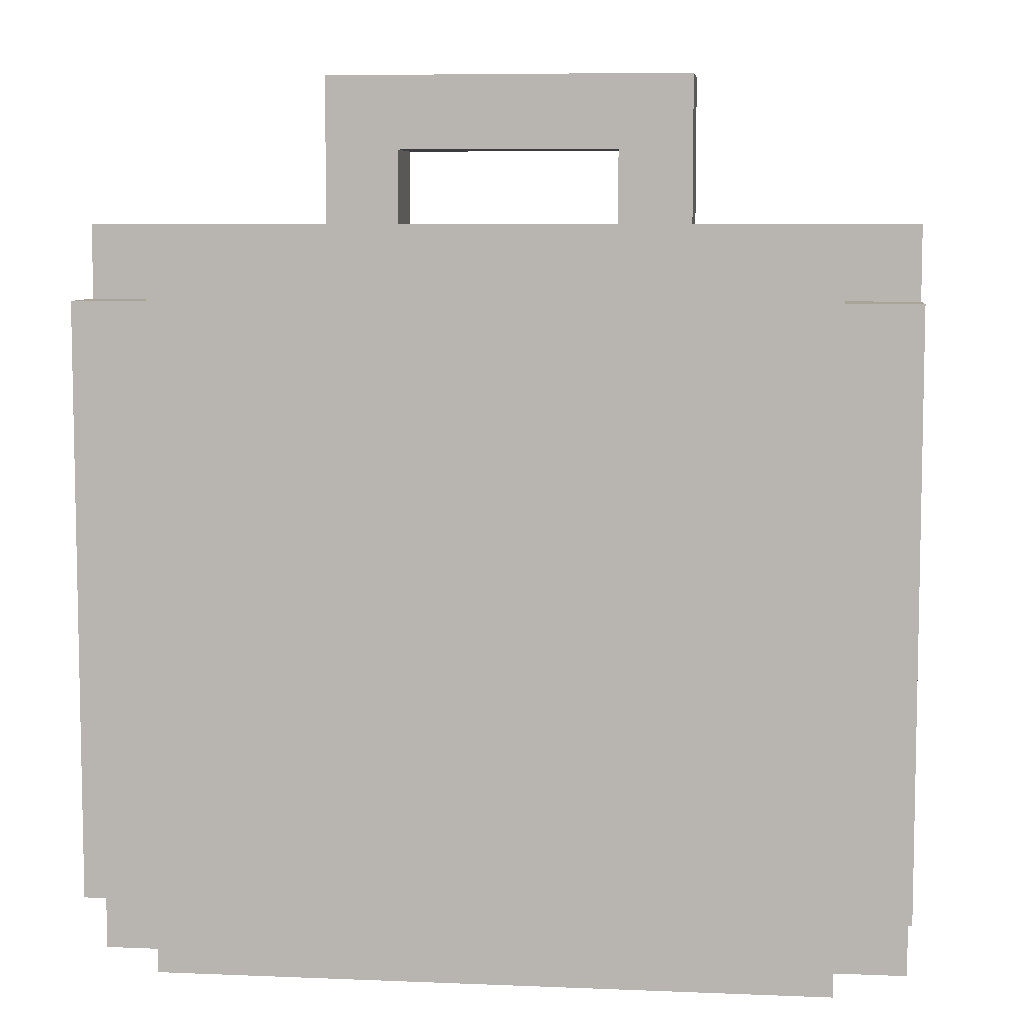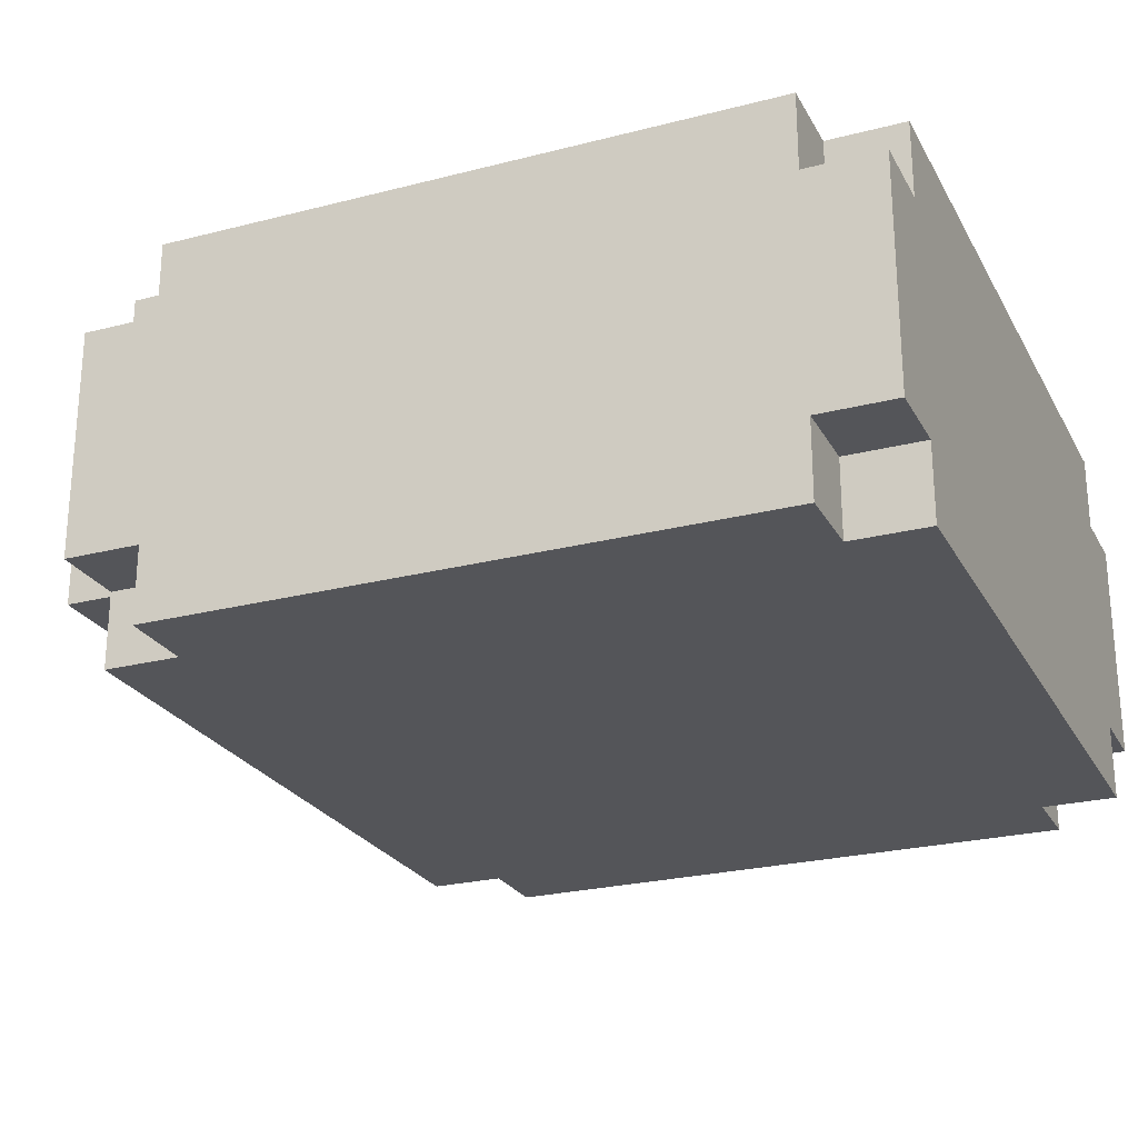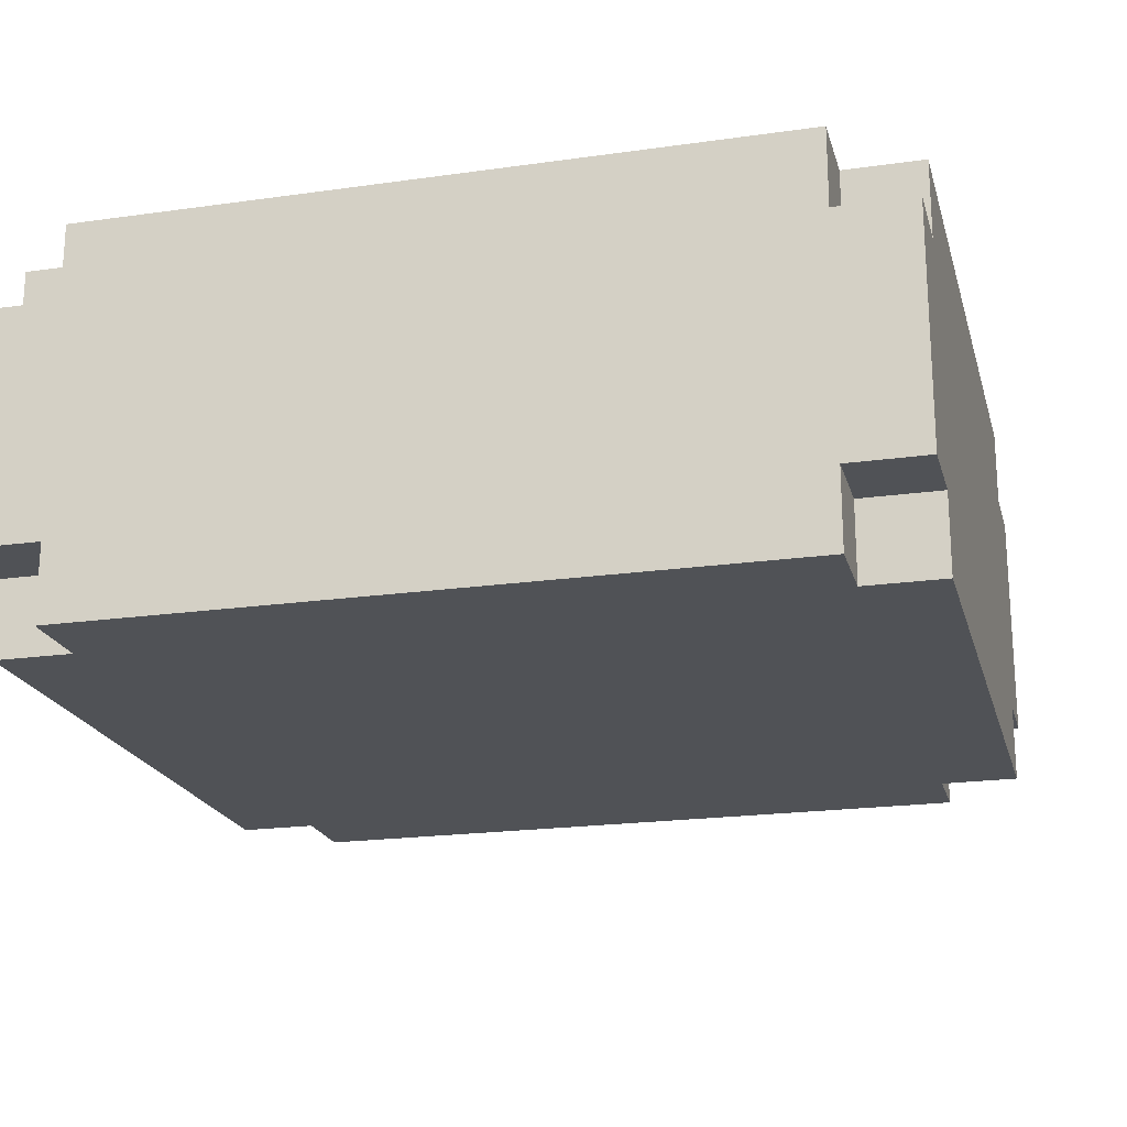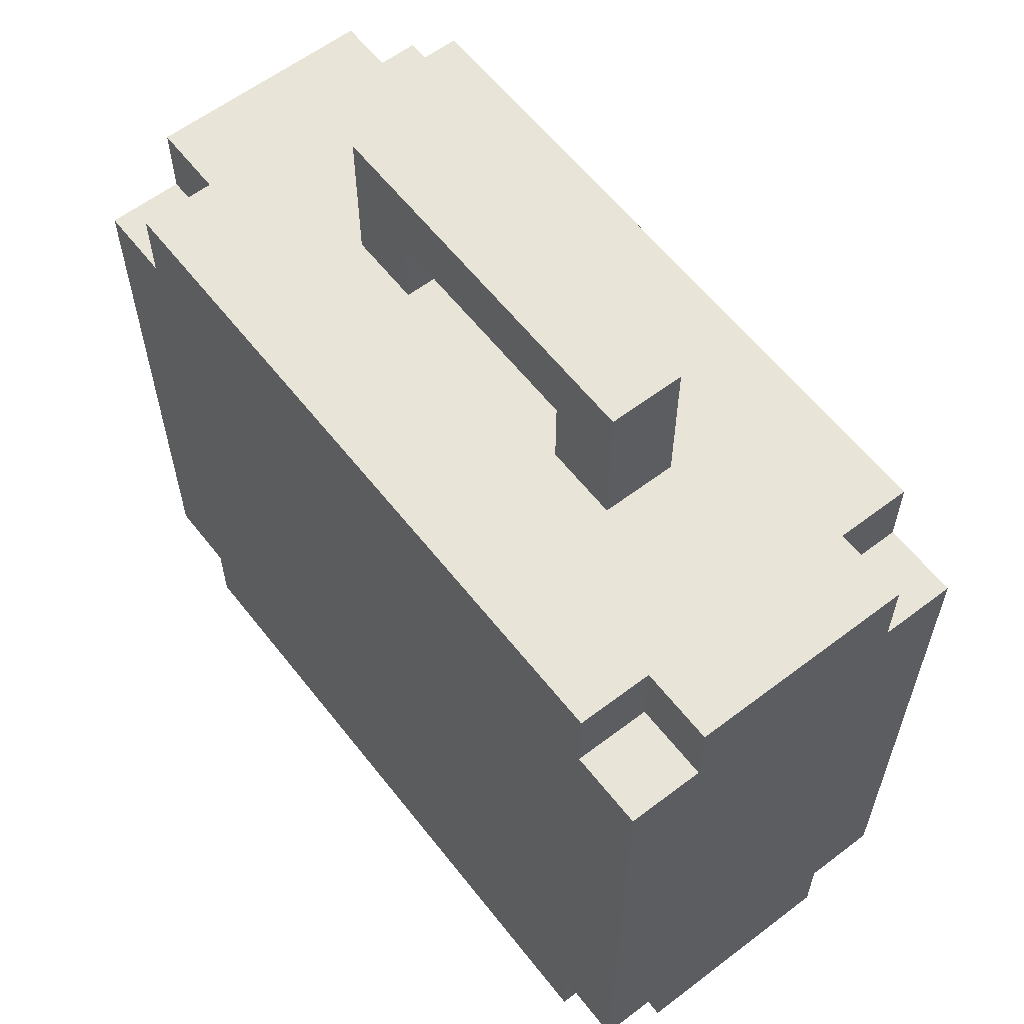
<metadata>
{"format":"obj","ext":"obj","renderer":"f3d","projection":"perspective","resolution":1024,"background":"white","views":[{"elev":7.0,"azim":-173.3,"up":"+Y"},{"elev":-24.8,"azim":-67.2,"up":"+Z"},{"elev":-20.6,"azim":14.4,"up":"+Z"},{"elev":60.1,"azim":52.1,"up":"+Y"}]}
</metadata>
<code>
o
v -0.5 0 -0.1
v -0.5 0 -0.4
v -0.5 0.1 0
v -0.5 0.1 -0.1
v -0.5 0.1 -0.4
v -0.5 0.1 -0.5
v -0.5 0.2 0
v -0.5 0.2 -0.1
v -0.5 0.2 -0.4
v -0.5 0.2 -0.5
v -0.5 0.3 -0.4
v -0.5 0.3 -0.5
v -0.5 0.4 -0.2
v -0.5 0.4 -0.3
v -0.5 0.5 -0.1
v -0.5 0.5 -0.2
v -0.5 0.5 -0.3
v -0.5 0.5 -0.4
v -0.5 0.6 -0.1
v -0.5 0.6 -0.2
v -0.5 0.6 -0.3
v -0.5 0.6 -0.4
v -0.5 0.7 -0.1
v -0.5 0.7 -0.2
v -0.5 0.7 -0.3
v -0.5 0.8 0
v -0.5 0.8 -0.1
v -0.5 0.8 -0.2
v -0.5 0.8 -0.4
v -0.5 0.8 -0.5
v -0.5 0.9 0
v -0.5 0.9 -0.1
v -0.5 0.9 -0.3
v -0.5 0.9 -0.4
v -0.5 0.9 -0.5
v -0.5 1 -0.1
v -0.5 1 -0.3
v -0.5 1 -0.4
v -0.4 0 0
v -0.4 0 -0.1
v -0.4 0 -0.4
v -0.4 0 -0.5
v -0.4 0.1 0
v -0.4 0.1 -0.1
v -0.4 0.1 -0.4
v -0.4 0.1 -0.5
v -0.4 0.9 0
v -0.4 0.9 -0.1
v -0.4 0.9 -0.4
v -0.4 0.9 -0.5
v -0.4 1 0
v -0.4 1 -0.1
v -0.4 1 -0.4
v -0.4 1 -0.5
v -0.2 1 -0.2
v -0.2 1 -0.3
v -0.2 1.2 -0.2
v -0.2 1.2 -0.3
v 0.2 1 -0.2
v 0.2 1 -0.3
v 0.2 1.1 -0.2
v 0.2 1.1 -0.3
v -0.1 1 -0.2
v -0.1 1 -0.3
v -0.1 1.1 -0.2
v -0.1 1.1 -0.3
v 0.3 1 -0.2
v 0.3 1 -0.3
v 0.3 1.2 -0.2
v 0.3 1.2 -0.3
v 0.5 0 0
v 0.5 0 -0.1
v 0.5 0 -0.4
v 0.5 0 -0.5
v 0.5 0.1 0
v 0.5 0.1 -0.1
v 0.5 0.1 -0.4
v 0.5 0.1 -0.5
v 0.5 0.9 0
v 0.5 0.9 -0.1
v 0.5 0.9 -0.4
v 0.5 0.9 -0.5
v 0.5 1 0
v 0.5 1 -0.1
v 0.5 1 -0.4
v 0.5 1 -0.5
v 0.6 0 -0.1
v 0.6 0 -0.4
v 0.6 0.1 0
v 0.6 0.1 -0.1
v 0.6 0.1 -0.4
v 0.6 0.1 -0.5
v 0.6 0.2 0
v 0.6 0.2 -0.1
v 0.6 0.2 -0.4
v 0.6 0.2 -0.5
v 0.6 0.3 0
v 0.6 0.3 -0.1
v 0.6 0.4 -0.2
v 0.6 0.4 -0.3
v 0.6 0.5 -0.1
v 0.6 0.5 -0.2
v 0.6 0.5 -0.3
v 0.6 0.5 -0.4
v 0.6 0.6 -0.1
v 0.6 0.6 -0.2
v 0.6 0.6 -0.3
v 0.6 0.6 -0.4
v 0.6 0.7 -0.2
v 0.6 0.7 -0.3
v 0.6 0.8 0
v 0.6 0.8 -0.1
v 0.6 0.8 -0.2
v 0.6 0.8 -0.3
v 0.6 0.8 -0.4
v 0.6 0.8 -0.5
v 0.6 0.9 0
v 0.6 0.9 -0.1
v 0.6 0.9 -0.2
v 0.6 0.9 -0.3
v 0.6 0.9 -0.4
v 0.6 0.9 -0.5
v 0.6 1 -0.1
v 0.6 1 -0.4
v -0.5 0.1 0
v -0.5 0.2 0
v -0.5 0.8 0
v -0.5 0.9 0
v -0.4 0 0
v -0.4 0.1 0
v -0.4 0.2 0
v -0.4 0.3 0
v -0.4 0.4 0
v -0.4 0.8 0
v -0.4 0.9 0
v -0.4 1 0
v -0.3 0 0
v -0.3 0.1 0
v -0.3 0.3 0
v -0.3 0.4 0
v -0.3 0.5 0
v -0.3 0.6 0
v -0.3 0.9 0
v -0.3 1 0
v -0.1 0.9 0
v -0.1 1 0
v 0 0.2 0
v 0 0.5 0
v 0 0.6 0
v 0 0.9 0
v 0 1 0
v 0.1 0.2 0
v 0.1 0.5 0
v 0.1 0.6 0
v 0.1 0.9 0
v 0.4 0 0
v 0.4 0.1 0
v 0.4 0.3 0
v 0.4 0.4 0
v 0.4 0.5 0
v 0.4 0.6 0
v 0.4 0.9 0
v 0.4 1 0
v 0.5 0 0
v 0.5 0.1 0
v 0.5 0.2 0
v 0.5 0.3 0
v 0.5 0.4 0
v 0.5 0.8 0
v 0.5 0.9 0
v 0.5 1 0
v 0.6 0.1 0
v 0.6 0.2 0
v 0.6 0.3 0
v 0.6 0.8 0
v 0.6 0.9 0
v -0.5 0 -0.1
v -0.5 0.1 -0.1
v -0.5 0.9 -0.1
v -0.5 1 -0.1
v -0.4 0 -0.1
v -0.4 0.1 -0.1
v -0.4 0.9 -0.1
v -0.4 1 -0.1
v 0.5 0 -0.1
v 0.5 0.1 -0.1
v 0.5 0.9 -0.1
v 0.5 1 -0.1
v 0.6 0 -0.1
v 0.6 0.1 -0.1
v 0.6 0.9 -0.1
v 0.6 1 -0.1
v -0.2 1 -0.2
v -0.2 1.2 -0.2
v -0.1 1 -0.2
v -0.1 1.1 -0.2
v 0.2 1 -0.2
v 0.2 1.1 -0.2
v 0.3 1 -0.2
v 0.3 1.2 -0.2
v -0.2 1 -0.3
v -0.2 1.2 -0.3
v -0.1 1 -0.3
v -0.1 1.1 -0.3
v 0.2 1 -0.3
v 0.2 1.1 -0.3
v 0.3 1 -0.3
v 0.3 1.2 -0.3
v -0.5 0 -0.4
v -0.5 0.1 -0.4
v -0.5 0.9 -0.4
v -0.5 1 -0.4
v -0.4 0 -0.4
v -0.4 0.1 -0.4
v -0.4 0.9 -0.4
v -0.4 1 -0.4
v 0.5 0 -0.4
v 0.5 0.1 -0.4
v 0.5 0.9 -0.4
v 0.5 1 -0.4
v 0.6 0 -0.4
v 0.6 0.1 -0.4
v 0.6 0.9 -0.4
v 0.6 1 -0.4
v -0.5 0.1 -0.5
v -0.5 0.2 -0.5
v -0.5 0.3 -0.5
v -0.5 0.8 -0.5
v -0.5 0.9 -0.5
v -0.4 0 -0.5
v -0.4 0.1 -0.5
v -0.4 0.2 -0.5
v -0.4 0.8 -0.5
v -0.4 0.9 -0.5
v -0.4 1 -0.5
v -0.3 0 -0.5
v -0.3 0.1 -0.5
v -0.3 0.2 -0.5
v -0.3 0.3 -0.5
v -0.3 0.5 -0.5
v -0.3 0.6 -0.5
v -0.3 0.9 -0.5
v -0.3 1 -0.5
v -0.2 0.8 -0.5
v -0.2 0.9 -0.5
v -0.1 0.8 -0.5
v -0.1 0.9 -0.5
v 0 0.2 -0.5
v 0 0.5 -0.5
v 0 0.6 -0.5
v 0 0.9 -0.5
v 0.1 0.2 -0.5
v 0.1 0.5 -0.5
v 0.1 0.6 -0.5
v 0.1 0.9 -0.5
v 0.2 0.2 -0.5
v 0.2 0.3 -0.5
v 0.3 0.2 -0.5
v 0.3 0.3 -0.5
v 0.4 0 -0.5
v 0.4 0.1 -0.5
v 0.4 0.5 -0.5
v 0.4 0.6 -0.5
v 0.4 0.9 -0.5
v 0.4 1 -0.5
v 0.5 0 -0.5
v 0.5 0.1 -0.5
v 0.5 0.2 -0.5
v 0.5 0.8 -0.5
v 0.5 0.9 -0.5
v 0.5 1 -0.5
v 0.6 0.1 -0.5
v 0.6 0.2 -0.5
v 0.6 0.8 -0.5
v 0.6 0.9 -0.5
v -0.4 0 0
v -0.3 0 0
v 0.4 0 0
v 0.5 0 0
v -0.5 0 -0.1
v -0.4 0 -0.1
v -0.3 0 -0.1
v 0.4 0 -0.1
v 0.5 0 -0.1
v 0.6 0 -0.1
v -0.5 0 -0.4
v -0.4 0 -0.4
v -0.3 0 -0.4
v 0.4 0 -0.4
v 0.5 0 -0.4
v 0.6 0 -0.4
v -0.4 0 -0.5
v -0.3 0 -0.5
v 0.4 0 -0.5
v 0.5 0 -0.5
v -0.5 0.1 0
v -0.4 0.1 0
v 0.5 0.1 0
v 0.6 0.1 0
v -0.5 0.1 -0.1
v -0.4 0.1 -0.1
v 0.5 0.1 -0.1
v 0.6 0.1 -0.1
v -0.5 0.1 -0.4
v -0.4 0.1 -0.4
v 0.5 0.1 -0.4
v 0.6 0.1 -0.4
v -0.5 0.1 -0.5
v -0.4 0.1 -0.5
v 0.5 0.1 -0.5
v 0.6 0.1 -0.5
v -0.1 1.1 -0.2
v 0.2 1.1 -0.2
v -0.1 1.1 -0.3
v 0.2 1.1 -0.3
v -0.5 0.9 0
v -0.4 0.9 0
v 0.5 0.9 0
v 0.6 0.9 0
v -0.5 0.9 -0.1
v -0.4 0.9 -0.1
v 0.5 0.9 -0.1
v 0.6 0.9 -0.1
v -0.5 0.9 -0.4
v -0.4 0.9 -0.4
v 0.5 0.9 -0.4
v 0.6 0.9 -0.4
v -0.5 0.9 -0.5
v -0.4 0.9 -0.5
v 0.5 0.9 -0.5
v 0.6 0.9 -0.5
v -0.4 1 0
v -0.3 1 0
v -0.1 1 0
v 0 1 0
v 0.4 1 0
v 0.5 1 0
v -0.5 1 -0.1
v -0.4 1 -0.1
v -0.3 1 -0.1
v -0.1 1 -0.1
v 0 1 -0.1
v 0.4 1 -0.1
v 0.5 1 -0.1
v 0.6 1 -0.1
v -0.2 1 -0.2
v -0.1 1 -0.2
v 0.2 1 -0.2
v 0.3 1 -0.2
v -0.5 1 -0.3
v -0.4 1 -0.3
v -0.2 1 -0.3
v -0.1 1 -0.3
v 0.2 1 -0.3
v 0.3 1 -0.3
v -0.5 1 -0.4
v -0.4 1 -0.4
v -0.3 1 -0.4
v 0.4 1 -0.4
v 0.5 1 -0.4
v 0.6 1 -0.4
v -0.4 1 -0.5
v -0.3 1 -0.5
v 0.4 1 -0.5
v 0.5 1 -0.5
v -0.2 1.2 -0.2
v 0.3 1.2 -0.2
v -0.2 1.2 -0.3
v 0.3 1.2 -0.3
f 4 2 1
f 5 2 4
f 7 4 3
f 8 5 4
f 8 4 7
f 9 6 5
f 9 5 8
f 10 6 9
f 11 8 7
f 11 9 8
f 11 10 9
f 12 10 11
f 13 11 7
f 13 12 11
f 14 12 13
f 15 13 7
f 16 14 13
f 16 13 15
f 17 12 14
f 17 14 16
f 18 12 17
f 19 16 15
f 19 15 7
f 19 18 17
f 19 17 16
f 20 18 19
f 21 18 20
f 22 12 18
f 22 18 21
f 23 19 7
f 23 20 19
f 24 21 20
f 24 20 23
f 25 22 21
f 25 21 24
f 26 23 7
f 27 24 23
f 27 23 26
f 28 25 24
f 28 24 27
f 29 22 25
f 29 25 28
f 29 12 22
f 30 12 29
f 31 27 26
f 32 28 27
f 32 27 31
f 32 29 28
f 33 29 32
f 34 30 29
f 34 29 33
f 35 30 34
f 36 33 32
f 37 34 33
f 37 33 36
f 38 34 37
f 43 40 39
f 44 40 43
f 45 42 41
f 46 42 45
f 51 48 47
f 52 48 51
f 53 50 49
f 54 50 53
f 57 56 55
f 58 56 57
f 61 60 59
f 62 60 61
f 63 64 65
f 65 64 66
f 67 68 69
f 69 68 70
f 71 72 75
f 75 72 76
f 73 74 77
f 77 74 78
f 79 80 83
f 83 80 84
f 81 82 85
f 85 82 86
f 87 88 90
f 90 88 91
f 89 90 93
f 90 91 94
f 93 90 94
f 91 92 95
f 94 91 95
f 95 92 96
f 93 94 97
f 94 95 98
f 97 94 98
f 95 96 98
f 97 98 99
f 98 96 99
f 99 96 100
f 97 99 101
f 99 100 102
f 101 99 102
f 100 96 103
f 102 100 103
f 103 96 104
f 101 102 105
f 97 101 105
f 103 104 105
f 102 103 105
f 105 104 106
f 106 104 107
f 104 96 108
f 107 104 108
f 106 107 109
f 105 106 109
f 107 108 110
f 109 107 110
f 97 105 111
f 105 109 111
f 109 110 111
f 111 110 112
f 112 110 113
f 110 108 114
f 113 110 114
f 108 96 115
f 114 108 115
f 115 96 116
f 111 112 117
f 112 113 118
f 117 112 118
f 113 114 119
f 118 113 119
f 114 115 120
f 119 114 120
f 115 116 121
f 120 115 121
f 121 116 122
f 118 119 123
f 120 121 123
f 119 120 123
f 123 121 124
f 130 126 125
f 131 127 126
f 131 126 130
f 132 127 131
f 133 127 132
f 134 128 127
f 134 127 133
f 135 128 134
f 137 130 129
f 138 131 130
f 138 130 137
f 138 132 131
f 139 133 132
f 139 132 138
f 140 135 134
f 140 133 139
f 140 134 133
f 141 135 140
f 142 135 141
f 143 136 135
f 143 135 142
f 144 136 143
f 145 143 142
f 145 144 143
f 146 144 145
f 147 138 137
f 147 139 138
f 147 140 139
f 147 141 140
f 148 142 141
f 148 141 147
f 149 145 142
f 149 142 148
f 150 146 145
f 150 145 149
f 151 146 150
f 152 147 137
f 152 149 148
f 152 148 147
f 152 150 149
f 153 150 152
f 154 150 153
f 155 151 150
f 155 150 154
f 156 152 137
f 156 153 152
f 157 153 156
f 158 153 157
f 159 153 158
f 160 154 153
f 160 153 159
f 161 155 154
f 161 154 160
f 162 151 155
f 162 155 161
f 163 151 162
f 164 157 156
f 165 158 157
f 165 157 164
f 166 158 165
f 167 159 158
f 167 158 166
f 168 161 160
f 168 159 167
f 168 160 159
f 168 162 161
f 169 162 168
f 170 163 162
f 170 162 169
f 171 163 170
f 172 166 165
f 173 167 166
f 173 166 172
f 174 169 168
f 174 167 173
f 174 168 167
f 175 170 169
f 175 169 174
f 176 170 175
f 181 178 177
f 182 178 181
f 183 180 179
f 184 180 183
f 189 186 185
f 190 186 189
f 191 188 187
f 192 188 191
f 195 194 193
f 196 194 195
f 198 194 196
f 199 198 197
f 200 194 198
f 200 198 199
f 201 202 203
f 203 202 204
f 204 202 206
f 205 206 207
f 206 202 208
f 207 206 208
f 209 210 213
f 213 210 214
f 211 212 215
f 215 212 216
f 217 218 221
f 221 218 222
f 219 220 223
f 223 220 224
f 225 226 231
f 226 227 232
f 231 226 232
f 228 229 233
f 227 228 233
f 233 229 234
f 230 231 236
f 231 232 237
f 236 231 237
f 232 227 238
f 237 232 238
f 227 233 239
f 238 227 239
f 233 234 239
f 239 234 240
f 240 234 241
f 234 235 242
f 241 234 242
f 242 235 243
f 241 242 244
f 242 243 244
f 244 243 245
f 241 244 246
f 244 245 246
f 245 243 247
f 246 245 247
f 236 237 248
f 237 238 248
f 238 239 248
f 239 240 248
f 240 241 249
f 248 240 249
f 246 247 250
f 249 241 250
f 241 246 250
f 247 243 251
f 250 247 251
f 249 250 252
f 236 248 252
f 250 251 252
f 248 249 252
f 252 251 253
f 253 251 254
f 251 243 255
f 254 251 255
f 236 252 256
f 252 253 256
f 256 253 257
f 236 256 258
f 256 257 258
f 257 253 259
f 258 257 259
f 236 258 260
f 258 259 260
f 260 259 261
f 253 254 262
f 261 259 262
f 259 253 262
f 254 255 263
f 262 254 263
f 255 243 264
f 263 255 264
f 264 243 265
f 260 261 266
f 262 263 267
f 266 261 267
f 261 262 267
f 263 264 267
f 267 264 268
f 268 264 269
f 264 265 270
f 269 264 270
f 270 265 271
f 267 268 272
f 268 269 273
f 272 268 273
f 269 270 274
f 273 269 274
f 274 270 275
f 281 277 276
f 282 278 277
f 282 277 281
f 283 279 278
f 283 278 282
f 284 279 283
f 286 282 281
f 286 285 284
f 286 284 283
f 286 283 282
f 286 281 280
f 287 285 286
f 288 285 287
f 289 285 288
f 290 285 289
f 291 285 290
f 292 288 287
f 293 289 288
f 293 288 292
f 294 290 289
f 294 289 293
f 295 290 294
f 300 297 296
f 301 297 300
f 302 299 298
f 303 299 302
f 308 305 304
f 309 305 308
f 310 307 306
f 311 307 310
f 314 313 312
f 315 313 314
f 316 317 320
f 320 317 321
f 318 319 322
f 322 319 323
f 324 325 328
f 328 325 329
f 326 327 330
f 330 327 331
f 332 333 339
f 333 334 340
f 339 333 340
f 334 335 341
f 340 334 341
f 335 336 342
f 341 335 342
f 336 337 343
f 342 336 343
f 343 337 344
f 341 342 346
f 344 345 346
f 343 344 346
f 342 343 346
f 338 339 346
f 340 341 346
f 339 340 346
f 346 345 347
f 347 345 348
f 348 345 349
f 338 346 350
f 350 346 351
f 351 346 352
f 347 348 353
f 353 348 354
f 349 345 355
f 350 351 356
f 353 354 357
f 356 351 357
f 351 352 357
f 354 355 357
f 352 353 357
f 357 355 358
f 355 345 359
f 358 355 359
f 359 345 360
f 360 345 361
f 357 358 362
f 358 359 363
f 362 358 363
f 359 360 364
f 363 359 364
f 364 360 365
f 366 367 368
f 368 367 369

</code>
